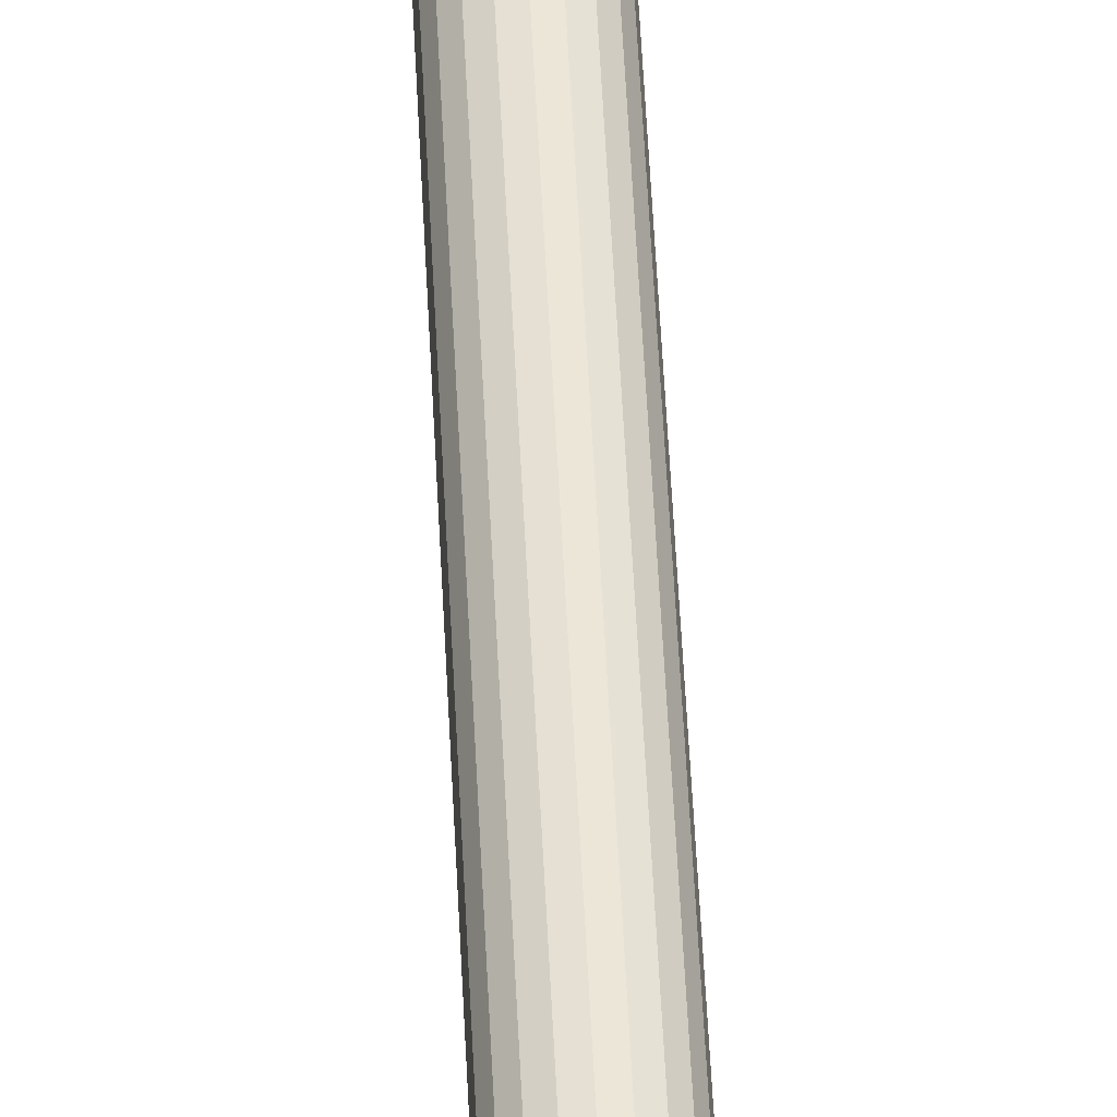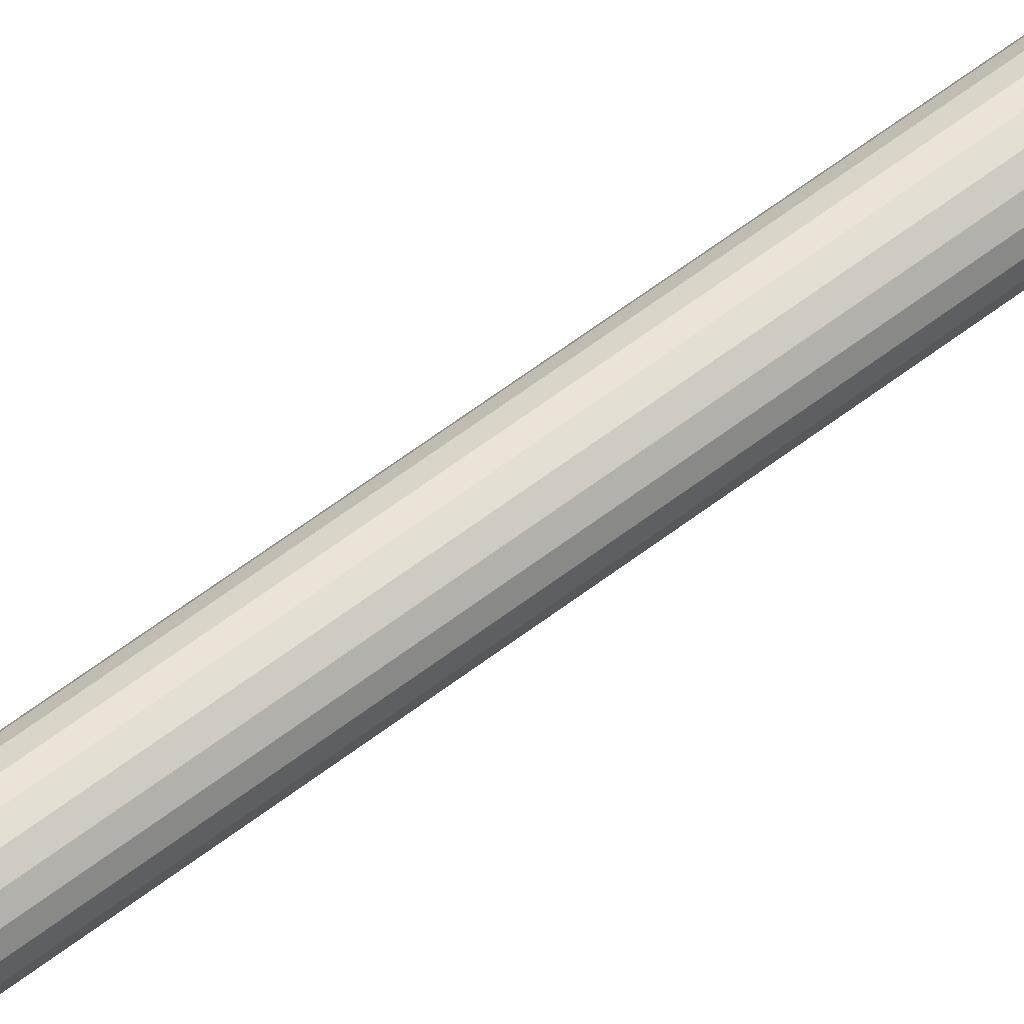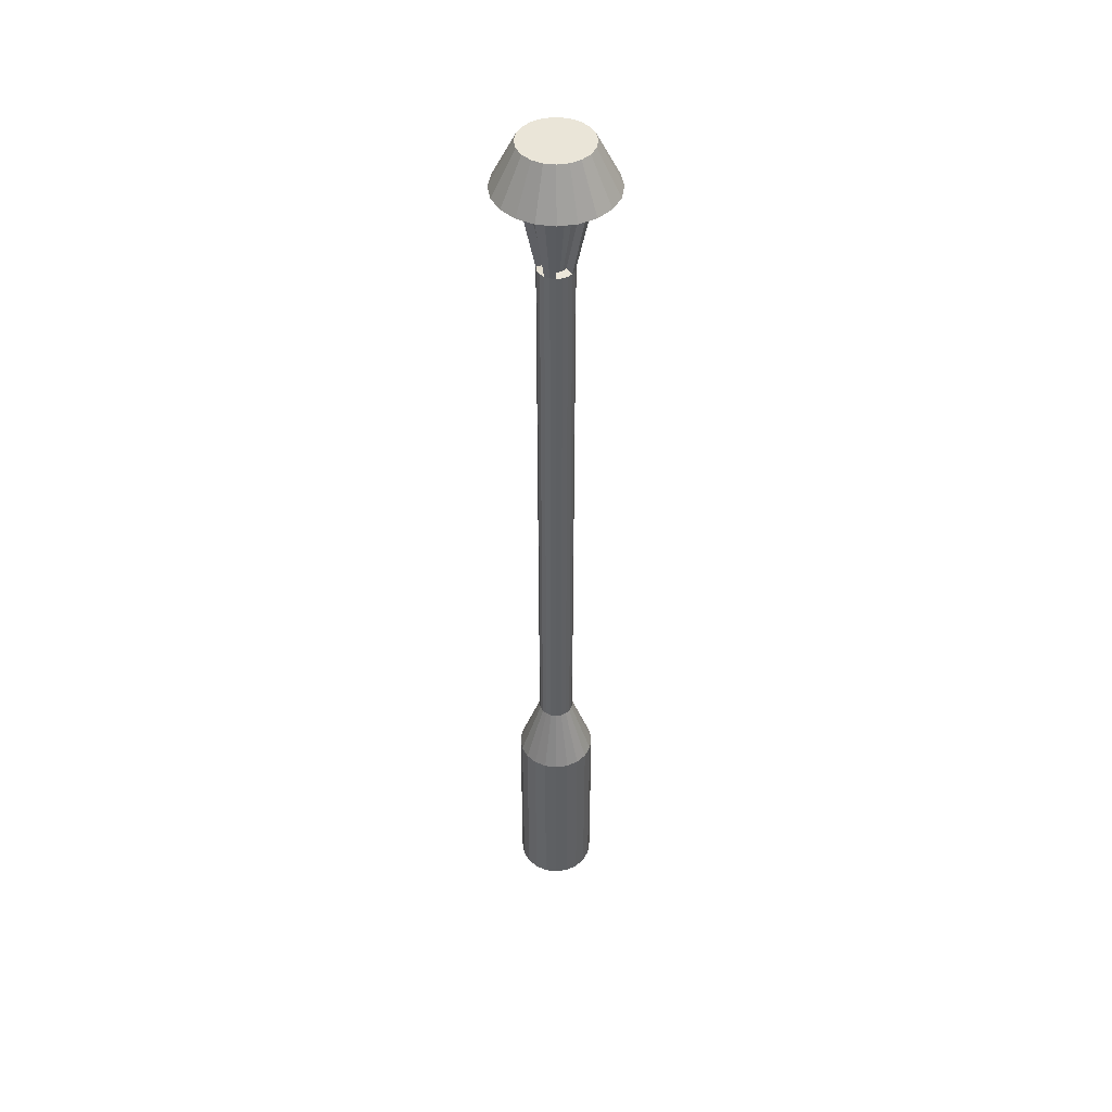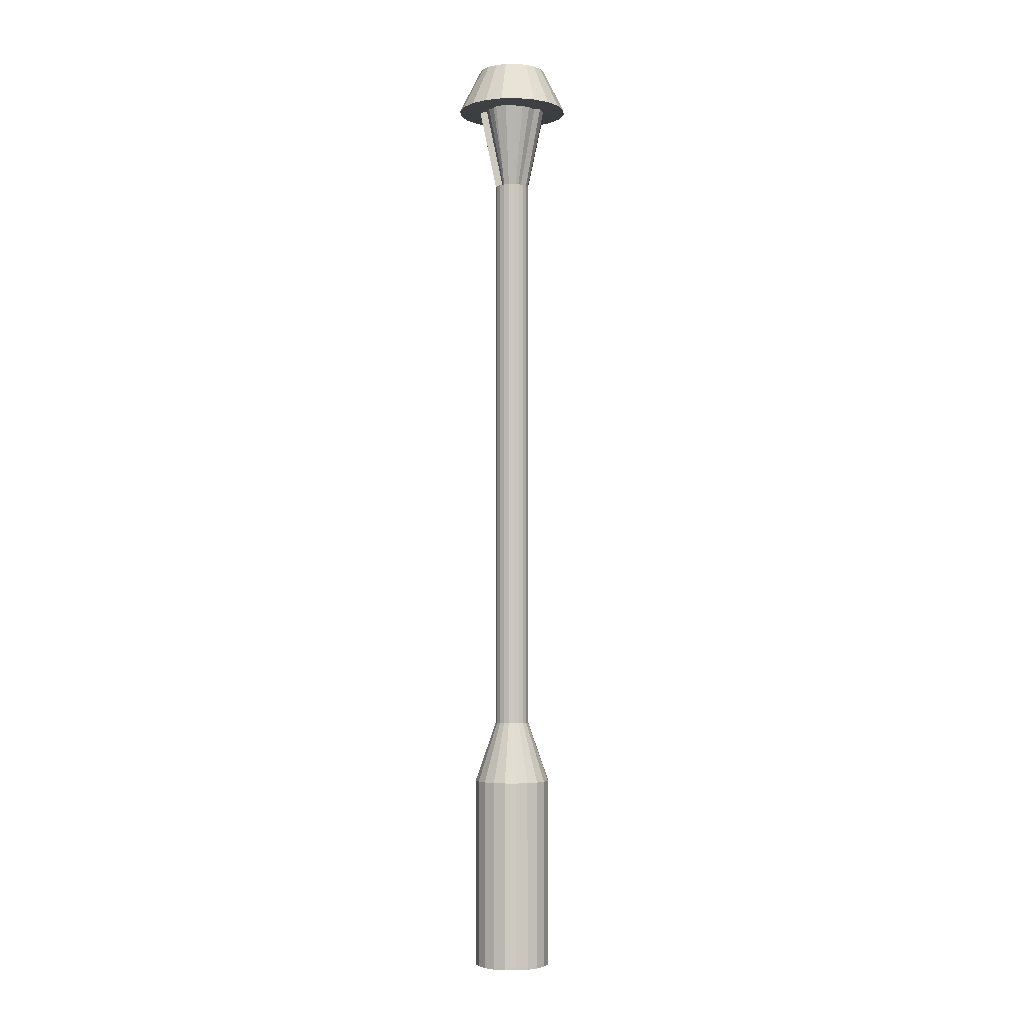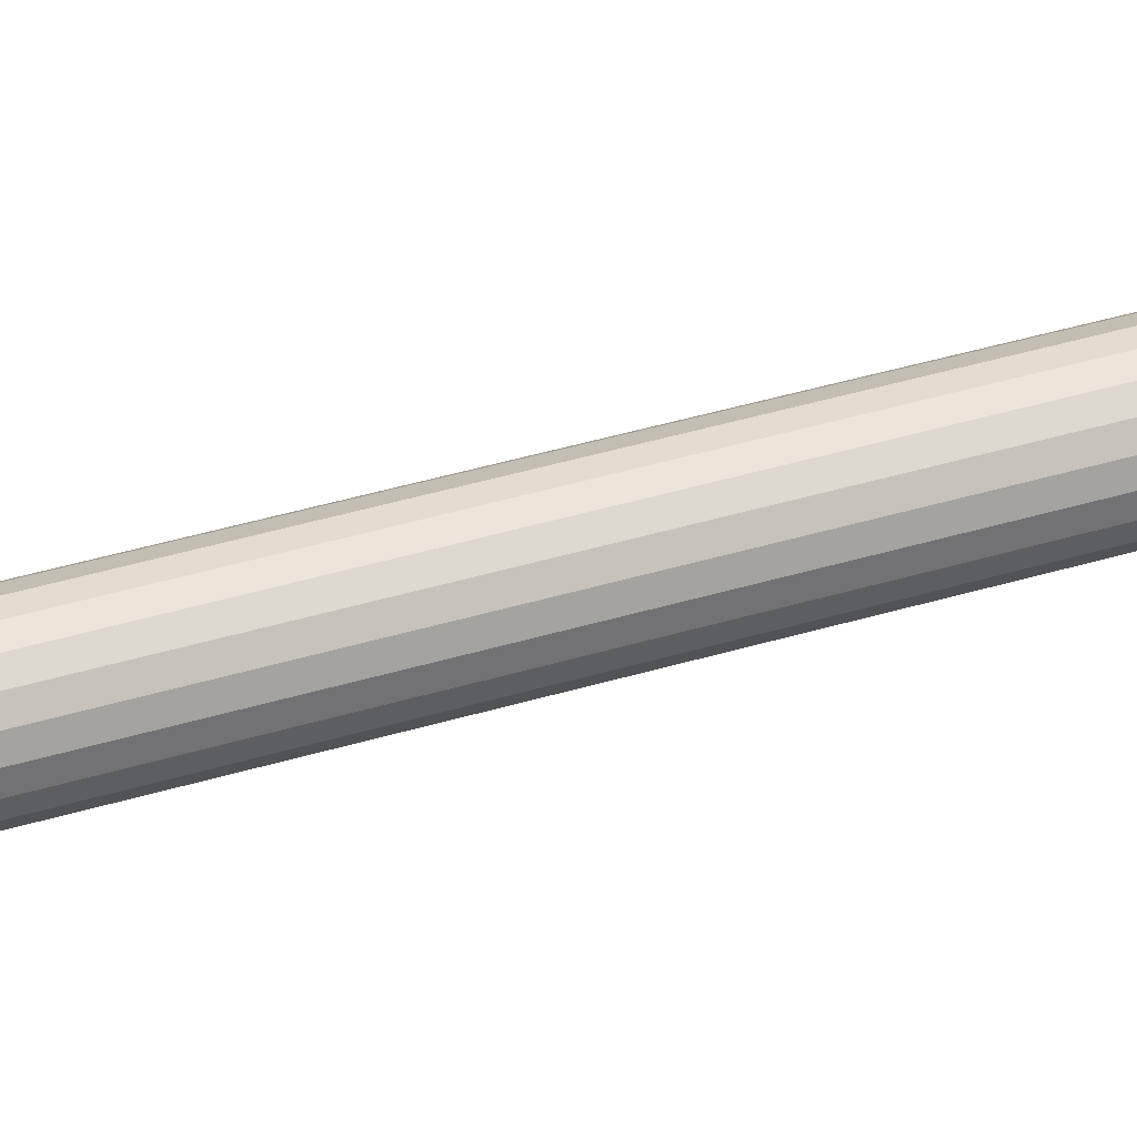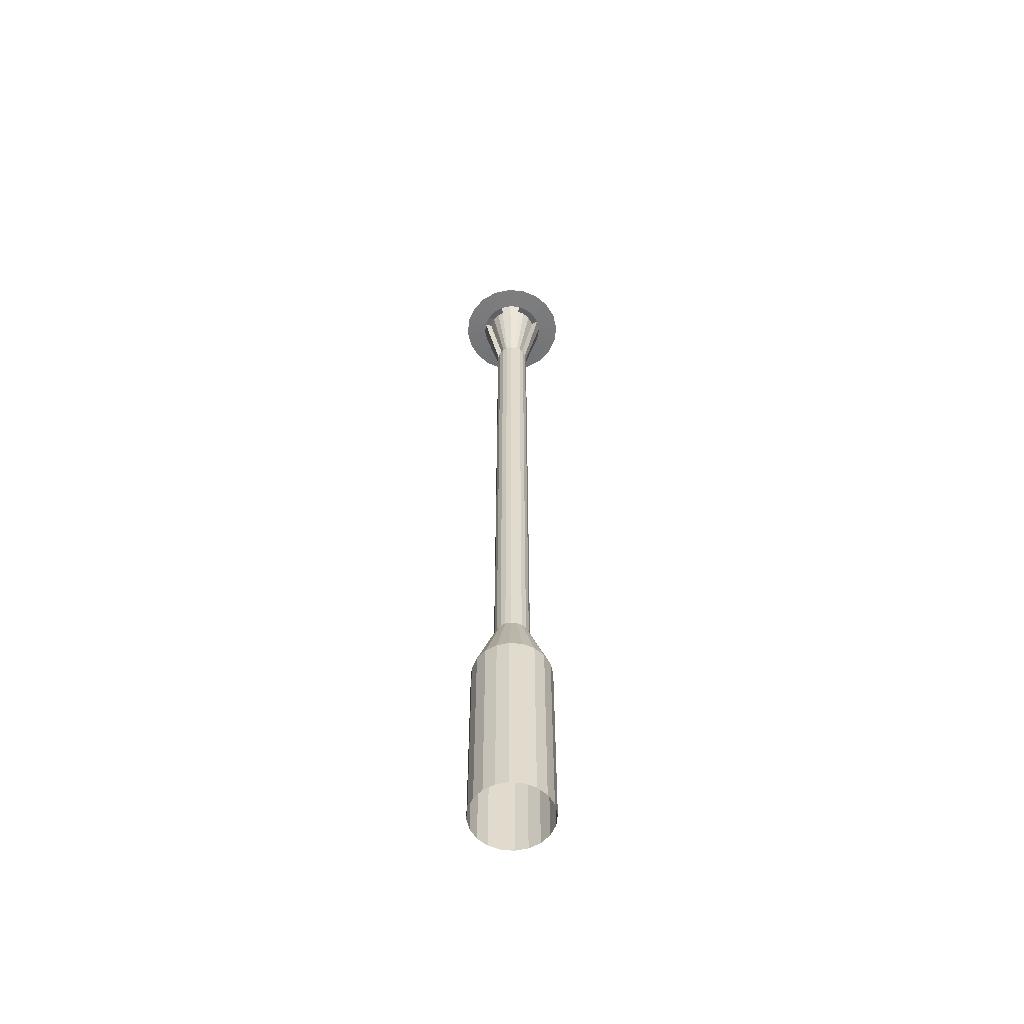
<metadata>
{"format":"obj","ext":"obj","renderer":"f3d","projection":"perspective","resolution":1024,"background":"white","views":[{"elev":47.4,"azim":177.5,"up":"+Z"},{"elev":60.6,"azim":51.9,"up":"+Z"},{"elev":45.3,"azim":-162.5,"up":"+Y"},{"elev":-3.2,"azim":11.3,"up":"+Y"},{"elev":26.3,"azim":-118.6,"up":"+Z"},{"elev":-57.5,"azim":-86.5,"up":"+Y"}]}
</metadata>
<code>
g default
v 919.7 0 -6.403
v 916.8 0 -12.18
v 912.2 0 -16.76
v 906.4 0 -19.71
v 900 0 -20.72
v 893.6 0 -19.71
v 887.8 0 -16.76
v 883.2 0 -12.18
v 880.3 0 -6.403
v 879.3 0 0
v 880.3 0 6.403
v 883.2 0 12.18
v 887.8 0 16.76
v 893.6 0 19.71
v 900 0 20.72
v 906.4 0 19.71
v 912.2 0 16.76
v 916.8 0 12.18
v 919.7 0 6.403
v 920.7 0 0
v 919.7 103.1 -6.403
v 916.8 103.1 -12.18
v 912.2 103.1 -16.76
v 906.4 103.1 -19.71
v 900 103.1 -20.72
v 893.6 103.1 -19.71
v 887.8 103.1 -16.76
v 883.2 103.1 -12.18
v 880.3 103.1 -6.403
v 879.3 103.1 0
v 880.3 103.1 6.403
v 883.2 103.1 12.18
v 887.8 103.1 16.76
v 893.6 103.1 19.71
v 900 103.1 20.72
v 906.4 103.1 19.71
v 912.2 103.1 16.76
v 916.8 103.1 12.18
v 919.7 103.1 6.403
v 920.7 103.1 0
v 908.9 135.8 -2.878
v 907.5 135.8 -5.474
v 905.5 135.8 -7.534
v 902.9 135.8 -8.857
v 900 135.8 -9.313
v 897.1 135.8 -8.857
v 894.5 135.8 -7.534
v 892.5 135.8 -5.474
v 891.1 135.8 -2.878
v 890.7 135.8 0
v 891.1 135.8 2.878
v 892.5 135.8 5.474
v 894.5 135.8 7.534
v 897.1 135.8 8.857
v 900 135.8 9.313
v 902.9 135.8 8.857
v 905.5 135.8 7.534
v 907.5 135.8 5.474
v 908.9 135.8 2.878
v 909.3 135.8 0
v 908.9 444.9 -2.878
v 907.5 444.9 -5.474
v 905.5 444.9 -7.534
v 902.9 444.9 -8.857
v 900 444.9 -9.313
v 897.1 444.9 -8.857
v 894.5 444.9 -7.534
v 892.5 444.9 -5.474
v 891.1 444.9 -2.878
v 890.7 444.9 0
v 891.1 444.9 2.878
v 892.5 444.9 5.474
v 894.5 444.9 7.534
v 897.1 444.9 8.857
v 900 444.9 9.313
v 902.9 444.9 8.857
v 905.5 444.9 7.534
v 907.5 444.9 5.474
v 908.9 444.9 2.878
v 909.3 444.9 0
v 917.6 488.5 -5.707
v 914.9 488.5 -10.86
v 910.9 488.5 -14.94
v 905.7 488.5 -17.57
v 900 488.5 -18.47
v 894.3 488.5 -17.57
v 889.1 488.5 -14.94
v 885.1 488.5 -10.86
v 882.4 488.5 -5.707
v 881.5 488.5 0
v 882.4 488.5 5.707
v 885.1 488.5 10.86
v 889.1 488.5 14.94
v 894.3 488.5 17.57
v 900 488.5 18.47
v 905.7 488.5 17.57
v 910.9 488.5 14.94
v 914.9 488.5 10.86
v 917.6 488.5 5.707
v 918.5 488.5 0
v 917.6 512.4 -5.707
v 914.9 512.4 -10.86
v 900 512.4 0
v 910.9 512.4 -14.94
v 905.7 512.4 -17.57
v 900 512.4 -18.47
v 894.3 512.4 -17.57
v 889.1 512.4 -14.94
v 885.1 512.4 -10.86
v 882.4 512.4 -5.708
v 881.5 512.4 0
v 882.4 512.4 5.707
v 885.1 512.4 10.86
v 889.1 512.4 14.94
v 894.3 512.4 17.57
v 900 512.4 18.47
v 905.7 512.4 17.57
v 910.9 512.4 14.94
v 914.9 512.4 10.86
v 917.6 512.4 5.707
v 918.5 512.4 0
v 928.9 488.9 -9.387
v 924.6 488.9 -17.85
v 917.9 488.9 -24.57
v 909.4 488.9 -28.89
v 900 488.9 -30.37
v 890.6 488.9 -28.89
v 882.1 488.9 -24.57
v 875.4 488.9 -17.85
v 871.1 488.9 -9.387
v 869.6 488.9 0
v 871.1 488.9 9.386
v 875.4 488.9 17.85
v 882.1 488.9 24.57
v 890.6 488.9 28.89
v 900 488.9 30.37
v 909.4 488.9 28.89
v 917.9 488.9 24.57
v 924.6 488.9 17.85
v 928.9 488.9 9.386
v 930.4 488.9 0
v 905.3 445.8 -1.069
v 904.4 445.8 -3.161
v 911.8 489.4 -8.544
v 914 489.4 -3.899
v 903.2 445.8 -4.351
v 908.5 489.4 -11.76
v 901.1 445.8 -5.307
v 903.9 489.4 -14.02
v 898.9 445.8 -5.307
v 896.8 445.8 -4.351
v 891.5 489.4 -11.76
v 896.1 489.4 -14.02
v 895.6 445.8 -3.161
v 888.2 489.4 -8.543
v 894.7 445.8 -1.069
v 886 489.4 -3.899
v 894.7 445.8 1.069
v 895.6 445.8 3.161
v 888.2 489.4 8.543
v 886 489.4 3.899
v 896.8 445.8 4.351
v 891.5 489.4 11.76
v 898.9 445.8 5.307
v 896.1 489.4 14.02
v 901.1 445.8 5.307
v 903.2 445.8 4.351
v 908.5 489.4 11.76
v 903.9 489.4 14.02
v 904.4 445.8 3.161
v 911.8 489.4 8.543
v 905.3 445.8 1.069
v 914 489.4 3.899
g Lamp_Pole_LP
f 1 2 22 21
f 2 3 23 22
f 3 4 24 23
f 4 5 25 24
f 5 6 26 25
f 6 7 27 26
f 7 8 28 27
f 8 9 29 28
f 9 10 30 29
f 10 11 31 30
f 11 12 32 31
f 12 13 33 32
f 13 14 34 33
f 14 15 35 34
f 15 16 36 35
f 16 17 37 36
f 17 18 38 37
f 18 19 39 38
f 19 20 40 39
f 20 1 21 40
f 101 102 103
f 102 104 103
f 104 105 103
f 105 106 103
f 106 107 103
f 107 108 103
f 108 109 103
f 109 110 103
f 110 111 103
f 111 112 103
f 112 113 103
f 113 114 103
f 114 115 103
f 115 116 103
f 116 117 103
f 117 118 103
f 118 119 103
f 119 120 103
f 120 121 103
f 121 101 103
f 21 22 42 41
f 22 23 43 42
f 23 24 44 43
f 24 25 45 44
f 25 26 46 45
f 26 27 47 46
f 27 28 48 47
f 28 29 49 48
f 29 30 50 49
f 30 31 51 50
f 31 32 52 51
f 32 33 53 52
f 33 34 54 53
f 34 35 55 54
f 35 36 56 55
f 36 37 57 56
f 37 38 58 57
f 38 39 59 58
f 39 40 60 59
f 40 21 41 60
f 41 42 62 61
f 42 43 63 62
f 43 44 64 63
f 44 45 65 64
f 45 46 66 65
f 46 47 67 66
f 47 48 68 67
f 48 49 69 68
f 49 50 70 69
f 50 51 71 70
f 51 52 72 71
f 52 53 73 72
f 53 54 74 73
f 54 55 75 74
f 55 56 76 75
f 56 57 77 76
f 57 58 78 77
f 58 59 79 78
f 59 60 80 79
f 60 41 61 80
f 142 143 144 145
f 143 146 147 144
f 146 148 149 147
f 64 65 85 84
f 65 66 86 85
f 150 151 152 153
f 151 154 155 152
f 154 156 157 155
f 69 70 90 89
f 70 71 91 90
f 158 159 160 161
f 159 162 163 160
f 162 164 165 163
f 74 75 95 94
f 75 76 96 95
f 166 167 168 169
f 167 170 171 168
f 170 172 173 171
f 79 80 100 99
f 80 61 81 100
f 122 123 102 101
f 123 124 104 102
f 124 125 105 104
f 125 126 106 105
f 126 127 107 106
f 127 128 108 107
f 128 129 109 108
f 129 130 110 109
f 130 131 111 110
f 131 132 112 111
f 132 133 113 112
f 133 134 114 113
f 134 135 115 114
f 135 136 116 115
f 136 137 117 116
f 137 138 118 117
f 138 139 119 118
f 139 140 120 119
f 140 141 121 120
f 141 122 101 121
f 81 82 123 122
f 82 83 124 123
f 83 84 125 124
f 84 85 126 125
f 85 86 127 126
f 86 87 128 127
f 87 88 129 128
f 88 89 130 129
f 89 90 131 130
f 90 91 132 131
f 91 92 133 132
f 92 93 134 133
f 93 94 135 134
f 94 95 136 135
f 95 96 137 136
f 96 97 138 137
f 97 98 139 138
f 98 99 140 139
f 99 100 141 140
f 100 81 122 141
f 61 62 143 142
f 82 81 145 144
f 81 61 142 145
f 62 63 146 143
f 83 82 144 147
f 63 64 148 146
f 64 84 149 148
f 84 83 147 149
f 66 67 151 150
f 87 86 153 152
f 86 66 150 153
f 67 68 154 151
f 88 87 152 155
f 68 69 156 154
f 69 89 157 156
f 89 88 155 157
f 71 72 159 158
f 92 91 161 160
f 91 71 158 161
f 72 73 162 159
f 93 92 160 163
f 73 74 164 162
f 74 94 165 164
f 94 93 163 165
f 76 77 167 166
f 97 96 169 168
f 96 76 166 169
f 77 78 170 167
f 98 97 168 171
f 78 79 172 170
f 79 99 173 172
f 99 98 171 173

</code>
